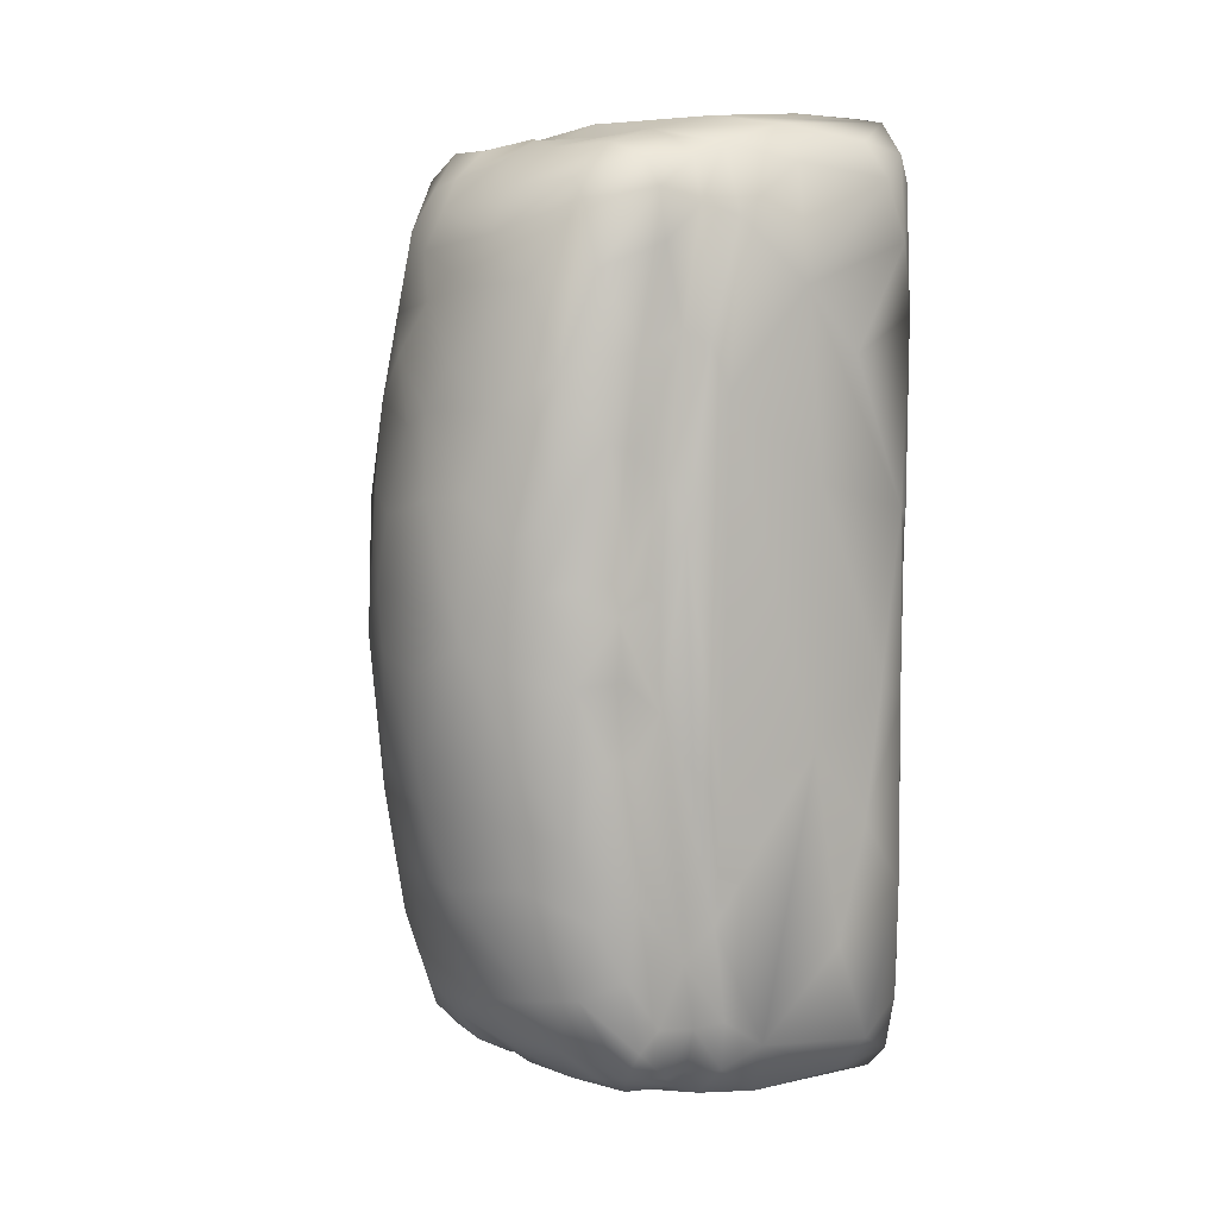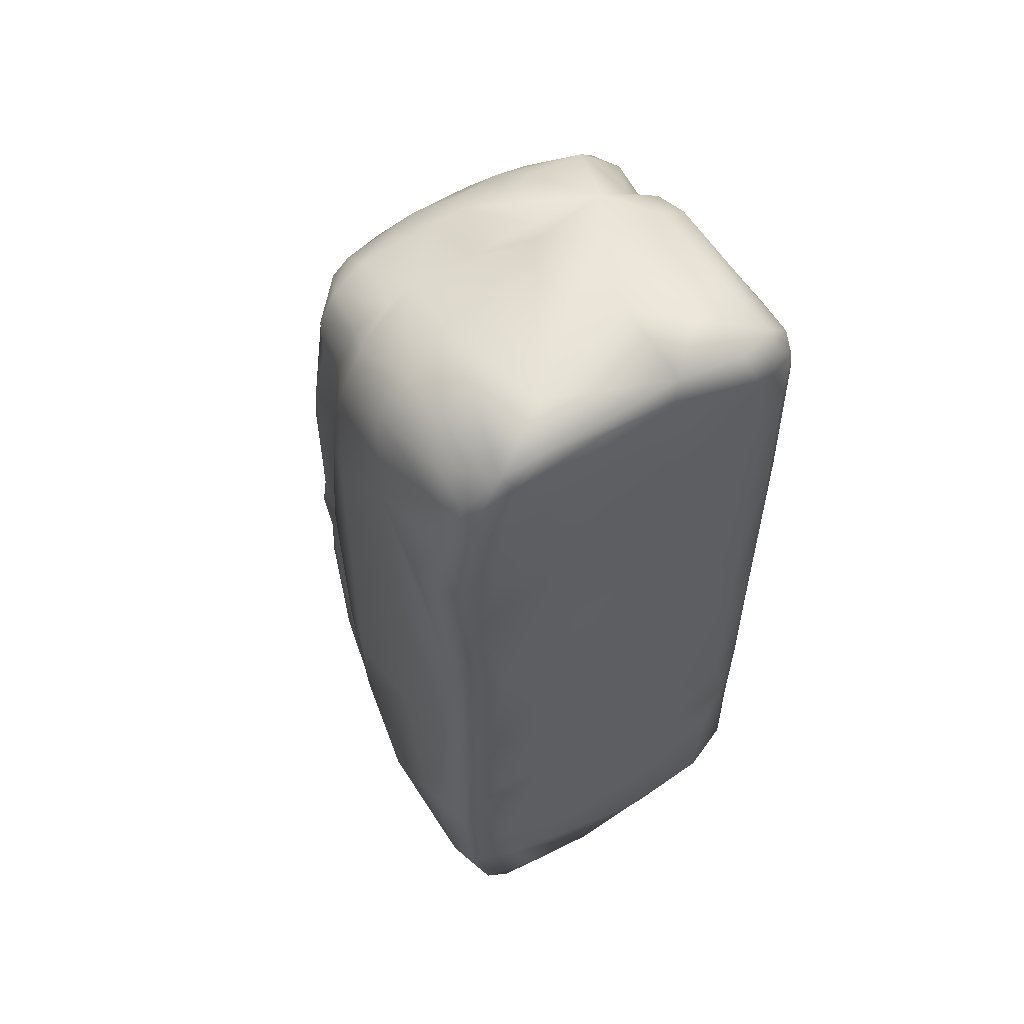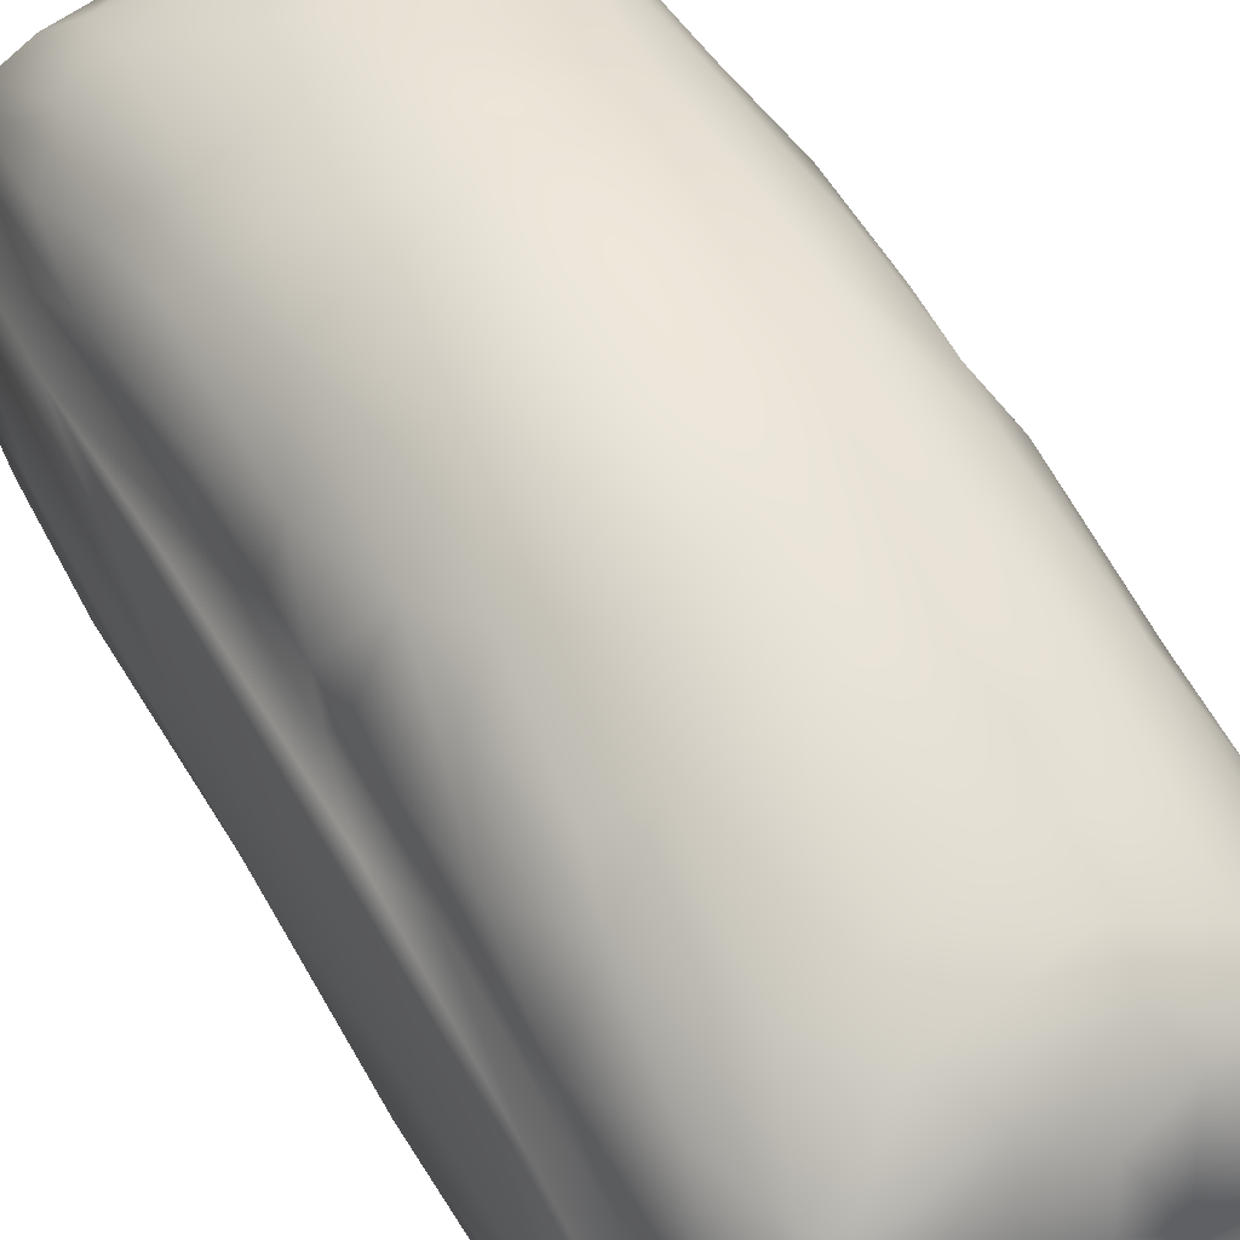
<metadata>
{"format":"obj","ext":"obj","renderer":"f3d","projection":"perspective","resolution":1024,"background":"white","views":[{"elev":6.8,"azim":53.7,"up":"+Y"},{"elev":57.6,"azim":148.0,"up":"+Y"},{"elev":57.1,"azim":150.1,"up":"+Z"}]}
</metadata>
<code>
o Bread2BMesh
v 0.05468 0.103 -0.07791
v 0.01964 0.09347 -0.07863
v 0.04598 0.153 -0.07749
v 0.02605 0.1635 -0.05863
v 0.0621 0.1484 -0.07228
v 0.0618 0.1519 -0.05668
v 0.06559 0.1439 -0.02566
v -0.008909 0.1594 -0.001362
v 0.06459 0.09727 -0.07489
v 0.069 0.106 -0.02735
v 0.06078 0.07971 -0.07659
v 0.06874 0.04446 -0.03374
v 0.04245 0.1518 0.006257
v 0.03957 0.1379 0.04082
v 3e-06 0.152 0.02787
v 0.06106 0.1185 0.02254
v 0.04822 0.07939 0.0529
v 0.05227 0.11 0.04158
v 0.06158 0.05543 0.03426
v 0.05881 0.05848 0.04232
v 0.04329 0.06242 0.05863
v 0.062 0.04692 0.0228
v 0.06191 0.009472 0.02515
v 0.06665 0.0298 0.01879
v 0.06137 0.01689 0.03672
v 0.06157 0.005719 0.04049
v 0.0477 0.0132 0.05965
v 0.01238 0.08156 0.06813
v 0.01199 0.1055 0.06154
v -0.01153 0.1572 -0.07806
v -0.03823 0.1599 -0.07672
v -0.05984 0.1448 -0.07576
v -0.01566 0.1288 -0.07835
v -0.04739 0.1387 -0.07793
v -0.05902 0.1196 -0.07664
v -0.01663 0.1618 -0.03975
v -0.05045 0.1594 -0.03966
v -0.05061 0.1579 -0.01241
v -0.06892 0.1163 -0.02498
v -0.01068 0.06832 -0.07825
v -0.04977 0.05827 -0.07782
v 0.000444 0.000692 -0.07876
v -0.06703 0.01158 -0.06747
v -0.0689 0.0295 -0.03492
v -0.04083 0.154 0.007089
v -0.02575 0.1504 0.03072
v -0.02192 0.1407 0.04392
v -0.04984 0.1512 0.005079
v -0.05729 0.1424 0.006528
v -0.0344 0.1376 0.04445
v -0.01575 0.1301 0.05291
v -0.06115 0.1279 0.01007
v -0.0386 0.1243 0.05058
v -0.04141 0.09791 0.05464
v -0.05621 0.1273 0.03804
v -0.06338 0.08837 0.032
v -0.009461 0.1011 0.06283
v -0.04116 0.06918 0.06095
v -0.05508 0.07395 0.05016
v -0.06196 0.0591 0.02292
v -0.06189 0.02913 0.04676
v -0.008894 0.06239 0.07081
v -0.01678 0.03386 0.07434
v -0.02732 0.009789 0.07174
v 0.0509 -0.09955 -0.07794
v 0.0654 -0.02988 -0.07257
v 0.06823 -0.0676 -0.05513
v 0.04705 -0.1304 -0.07792
v -0.01766 -0.123 -0.07885
v 0.03855 -0.1537 -0.07753
v 0.06544 -0.1415 -0.05901
v 0.04809 -0.1581 -0.04553
v 0.0589 -0.1525 -0.05271
v 0.06657 -0.09086 -0.07198
v 0.03055 -0.162 -0.07576
v 0.06139 -0.02492 0.02449
v 0.06044 -0.01399 0.03735
v 0.04381 -0.01399 0.06209
v 0.06188 -0.03882 0.03383
v 0.05934 -0.03847 0.04329
v 0.03987 -0.03756 0.06452
v 0.06155 -0.08274 0.03337
v 0.009887 -0.08398 0.06841
v 0.03302 -0.05969 0.06492
v 0.06721 -0.09282 0.007316
v 0.05534 -0.1429 0.01751
v 0.03375 -0.1168 0.05295
v 0.05658 -0.1329 0.02861
v 0.04709 -0.1149 0.04548
v 0.01005 -0.1204 0.0589
v 0.006822 -0.1381 0.04557
v 0.04586 -0.1505 0.006635
v 0.04115 -0.1503 0.0227
v 0.02666 -0.1525 0.01125
v 0.06079 -0.1424 -0.000872
v -0.06268 -0.05644 -0.0752
v -0.0585 -0.08833 -0.07667
v -0.05009 -0.1072 -0.07796
v -0.06492 -0.1031 -0.07233
v -0.06757 -0.1291 -0.04727
v -0.05794 -0.1541 -0.0513
v -0.05205 -0.1583 -0.07032
v -0.04887 -0.1582 -0.02222
v -0.02178 -0.1632 -0.07566
v -0.04156 -0.007542 0.06702
v -0.04075 -0.08749 0.05742
v -0.0222 -0.01068 0.07321
v -0.06027 -0.1249 0.01161
v -0.06463 -0.1436 -0.006308
v -0.02893 -0.09464 0.05807
v -0.04265 -0.1034 0.05356
v -0.02611 -0.1537 0.009109
v -0.01807 -0.1614 -0.01412
v -0.02371 -0.1469 0.03638
v -0.04722 -0.1514 0.006764
v -0.05025 -0.152 0.01645
v -0.04379 -0.1381 0.04084
v -0.02212 -0.1529 0.02495
v -0.06157 -0.005005 0.02888
v 0.009725 0.1536 0.007877
v 0.03446 0.1599 -0.0168
v 0.03622 0.162 -0.0758
v -0.03154 0.01189 -0.07866
v -0.0149 -0.1576 -0.07752
v -0.05207 0.02955 -0.07753
v -0.06111 -0.1507 -0.0197
v 0.02738 0.06003 -0.0782
v 0.000105 -0.06074 0.07186
v -0.05844 0.1506 -0.000916
v 0.06733 0.1267 -0.001079
v -0.01102 -0.07368 -0.07856
v 0.002574 -0.098 0.06438
v 0.06686 0.08824 0.009592
v 0.05109 0.0322 -0.07779
v 0.06705 -0.04326 0.01581
v 0.05732 -0.109 0.03443
v 0.05015 0.1595 -0.07488
v -0.05968 -0.06923 0.04335
v -0.01482 0.1532 0.008612
v 0.05833 -0.1496 -0.0747
v 0.04018 0.149 0.02775
v 0.02662 -0.158 0.000345
v -0.01705 0.1173 0.05902
v 0.06006 -0.1271 0.009948
v 0.06841 0.07333 0.003327
v 0.06502 0.03264 -0.07401
v 0.05976 0.1343 0.02406
v 0.06182 0.1398 -0.07543
v 0.01819 0.1378 -0.0784
v 0.05169 0.1302 -0.07764
v 0.06575 0.1404 -0.06319
v 0.05462 0.1565 -0.0276
v 0.06692 0.1203 -0.07009
v 0.06864 0.08441 -0.0485
v 0.009094 0.0535 -0.07898
v 0.06263 0.02506 -0.07567
v 0.05989 -0.01984 -0.07658
v 0.03277 0.008594 -0.07884
v 0.06711 0.03432 -0.06995
v 0.06887 -0.0411 -0.03236
v 0.05779 0.1493 -0.002297
v 0.03261 0.1546 0.007003
v 0.05487 0.1448 0.00725
v 0.01357 0.1492 0.03003
v 0.01028 0.136 0.04784
v 0.06103 0.1301 0.008984
v 0.05319 0.1447 0.02482
v 0.04526 0.1313 0.04176
v 0.0349 0.1065 0.05572
v 0.0196 0.1214 0.05696
v 0.06194 0.09171 0.01663
v 0.06175 0.08621 0.03218
v 0.05053 0.03771 0.05622
v 0.03059 0.06767 0.0644
v 0.03957 0.02805 0.06551
v 0.001497 0.06748 0.07111
v 0.02405 0.04133 0.07092
v 0.007451 0.03998 0.07502
v 0.0258 -0.004087 0.07371
v -0.01424 0.1639 -0.07581
v 0.01463 0.1581 -0.07746
v -0.05167 0.1545 -0.07682
v -0.05065 0.1018 -0.07777
v -0.06531 0.1299 -0.07126
v -0.03141 0.1635 -0.05876
v -0.02417 0.1613 -0.01291
v -0.05246 0.1585 -0.07171
v -0.06073 0.151 -0.07037
v -0.06679 0.141 -0.01828
v -0.06652 0.1415 -0.04976
v -0.06191 0.1504 -0.01094
v -0.0677 0.09865 -0.06559
v -0.01783 0.09965 -0.07884
v -0.06476 0.07555 -0.07297
v -0.06035 0.06924 -0.07604
v -0.02655 0.03238 -0.07873
v -0.0625 0.02996 -0.07516
v -0.06875 0.0833 0.004089
v -0.0678 0.01188 -0.05484
v -0.01392 0.1539 0.01948
v -0.004486 0.1446 0.03946
v -0.05928 0.1424 0.02321
v -0.04641 0.1509 0.02862
v -0.05381 0.1422 0.03338
v -0.06702 0.1319 0.000671
v -0.06042 0.1285 0.01447
v -0.06075 0.1012 0.03819
v -0.02239 0.08441 0.06588
v -0.0666 0.07648 0.01469
v -0.06241 0.07124 0.03765
v -0.03583 0.04147 0.06726
v -0.0686 0.004105 0.01317
v -0.06644 0.01114 0.02289
v -0.05269 0.03695 0.05893
v -0.05663 0.01572 0.05551
v -0.06279 0.01564 0.03916
v -0.06052 -0.006513 0.04867
v 0.000744 0.009011 0.0768
v 0.03206 -0.02113 -0.07866
v 0.05203 -0.05292 -0.07795
v 0.03203 -0.06093 -0.07858
v 0.06247 -0.06949 -0.07584
v 0.06752 -0.01961 -0.06228
v 0.06476 -0.1298 -0.07264
v 0.06167 -0.122 -0.07599
v 0.01976 -0.1021 -0.07845
v 0.009123 -0.1629 -0.07716
v -0.00205 -0.1639 -0.07546
v 0.06863 -0.1068 -0.0439
v 0.06694 -0.135 -0.01289
v 0.04907 -0.1583 -0.07525
v 0.05485 -0.1547 -0.01991
v 0.02707 -0.1628 -0.05339
v 0.06854 -0.05244 0.005907
v 0.05409 -0.01562 0.05191
v 0.06164 -0.1044 0.01523
v 0.05187 -0.06461 0.05122
v 0.03759 -0.07974 0.05989
v 0.001441 -0.04528 0.07524
v 0.06506 -0.1253 0.001338
v 0.05425 -0.08986 0.04469
v 0.06005 -0.1251 0.02364
v 0.03431 -0.1325 0.04604
v 0.04895 -0.1533 -0.00124
v 0.05378 -0.1427 0.00762
v 0.0497 -0.1431 0.0289
v 0.03933 -0.1444 0.03285
v -0.007046 -0.1528 0.01009
v 0.02151 -0.1494 0.02994
v -0.002362 -0.1502 0.03059
v -0.01275 -0.0369 -0.07892
v -0.05145 -0.01439 -0.07772
v -0.06434 -0.02852 -0.07334
v -0.06067 -0.02054 -0.07618
v -0.05162 -0.05918 -0.07787
v -0.06817 -0.02439 -0.05638
v -0.0671 -0.07026 -0.0681
v -0.02583 -0.09311 -0.07831
v -0.04814 -0.1519 -0.07724
v -0.05072 -0.1561 -0.0759
v -0.06152 -0.1334 -0.07591
v -0.06588 -0.1249 -0.07115
v -0.069 -0.1105 -0.00399
v -0.03426 -0.162 -0.06133
v -0.06241 -0.1454 -0.0706
v -0.05149 -0.1559 -0.005372
v -0.06349 -0.1451 -0.04555
v -0.06739 -0.08112 0.01269
v -0.06325 -0.01969 0.03872
v -0.05611 -0.01754 0.05572
v -0.05339 -0.06275 0.05343
v -0.06307 -0.04136 0.04271
v -0.06179 -0.07951 0.01962
v -0.03901 -0.05952 0.06325
v -0.06252 -0.07086 0.03134
v -0.05104 -0.1052 0.0483
v 0.002586 -0.01513 0.0767
v -0.0268 -0.0473 0.06998
v -0.007309 -0.08147 0.0696
v -0.01658 -0.1124 0.0604
v -0.01658 -0.1342 0.04879
v -0.06465 -0.1255 0.005277
v -0.05914 -0.1094 0.03794
v -0.06321 -0.1006 0.03087
v -0.05827 -0.1412 0.02393
v -0.05498 -0.1383 0.03274
v -0.02516 -0.1579 0.001658
v -0.01082 -0.1493 0.02763
v -0.04035 -0.1512 0.02579
v -0.05464 -0.1458 0.005804
v -0.04622 -0.1472 0.03149
v -0.02515 -0.1231 0.05497
f 137 3 148
f 3 122 181
f 3 150 148
f 149 2 150
f 33 2 149
f 1 150 2
f 5 151 6
f 6 7 152
f 180 122 4
f 4 8 186
f 5 148 153
f 9 154 153
f 151 153 10
f 7 10 130
f 137 152 121
f 134 11 2
f 155 127 40
f 11 156 146
f 155 158 134
f 155 134 127
f 158 196 42
f 10 159 12
f 146 156 159
f 159 223 12
f 2 11 1
f 7 161 152
f 162 121 152
f 13 163 167
f 161 13 162
f 166 163 161
f 163 13 161
f 167 163 147
f 162 8 121
f 141 165 164
f 201 164 165
f 133 166 130
f 171 16 166
f 167 147 168
f 168 18 17
f 170 168 169
f 17 169 168
f 16 18 147
f 168 170 14
f 14 170 165
f 165 170 51
f 29 170 169
f 143 170 29
f 29 28 57
f 22 171 133
f 22 133 24
f 17 20 173
f 19 20 172
f 234 24 145
f 19 22 25
f 175 21 173
f 175 173 27
f 27 173 20
f 26 27 25
f 19 171 22
f 171 19 172
f 25 22 23
f 176 28 174
f 63 178 218
f 174 169 17
f 180 31 30
f 30 31 34
f 34 33 30
f 34 182 32
f 34 183 193
f 35 34 32
f 35 32 184
f 184 194 35
f 185 31 180
f 180 36 185
f 36 4 186
f 36 186 185
f 185 187 31
f 184 188 190
f 188 189 190
f 191 189 188
f 191 37 38
f 190 192 184
f 184 192 194
f 180 4 36
f 2 193 40
f 41 196 40
f 183 35 195
f 195 194 197
f 41 195 125
f 123 42 196
f 125 196 41
f 254 252 197
f 43 194 199
f 44 192 198
f 182 187 188
f 186 8 45
f 139 45 8
f 200 45 139
f 139 120 15
f 200 15 201
f 47 46 200
f 51 47 201
f 46 45 200
f 129 45 48
f 205 191 129
f 205 189 191
f 129 49 205
f 201 165 51
f 51 170 143
f 53 51 143
f 57 54 143
f 208 54 57
f 198 39 205
f 55 204 53
f 54 59 53
f 56 202 207
f 202 204 55
f 209 52 60
f 54 58 59
f 56 210 60
f 214 58 211
f 59 61 210
f 209 60 213
f 119 60 216
f 215 214 105
f 208 57 176
f 208 176 62
f 63 64 211
f 54 208 58
f 158 219 157
f 157 222 66
f 220 157 219
f 158 42 219
f 221 219 42
f 220 221 222
f 65 221 226
f 66 223 159
f 160 12 223
f 67 223 66
f 67 66 74
f 160 67 229
f 85 234 160
f 65 226 68
f 68 140 225
f 225 65 68
f 70 140 68
f 68 69 124
f 70 75 231
f 227 124 228
f 224 225 140
f 68 124 227
f 225 224 74
f 71 229 74
f 229 71 230
f 72 73 231
f 73 232 230
f 227 228 233
f 24 135 76
f 235 77 80
f 235 80 237
f 78 235 81
f 85 236 76
f 236 79 76
f 82 237 80
f 82 241 237
f 218 179 277
f 81 84 239
f 239 179 81
f 128 239 84
f 83 279 128
f 236 240 144
f 144 86 242
f 241 136 89
f 242 88 136
f 246 89 88
f 243 87 89
f 132 83 87
f 90 243 91
f 232 142 244
f 244 92 245
f 95 244 245
f 246 88 86
f 142 287 94
f 142 113 287
f 93 249 247
f 249 243 247
f 249 248 250
f 92 246 86
f 136 241 82
f 255 252 254
f 96 255 254
f 253 96 254
f 258 131 255
f 97 255 96
f 257 212 263
f 69 258 98
f 69 259 124
f 97 96 99
f 99 261 97
f 259 69 98
f 261 98 97
f 228 124 104
f 100 257 263
f 262 100 265
f 257 100 262
f 263 109 100
f 264 228 104
f 103 113 264
f 265 261 262
f 260 265 102
f 103 264 102
f 101 267 126
f 265 260 261
f 260 102 104
f 96 257 99
f 105 278 274
f 268 212 213
f 271 270 105
f 273 119 269
f 269 217 272
f 270 271 272
f 272 217 270
f 212 268 263
f 271 274 106
f 272 271 138
f 272 138 275
f 276 271 106
f 275 138 284
f 268 119 273
f 273 269 272
f 277 107 218
f 279 274 128
f 106 274 279
f 106 279 110
f 292 281 117
f 108 285 290
f 110 111 106
f 276 106 111
f 285 283 286
f 118 288 248
f 114 281 288
f 250 288 281
f 250 248 288
f 291 114 289
f 117 281 114
f 112 115 116
f 285 116 290
f 286 117 291
f 286 291 285
f 284 285 108
f 289 118 112
f 283 284 138
f 283 138 271
f 279 132 110
f 119 216 269
f 269 216 217
f 226 131 258
f 221 251 131
f 29 57 143
f 205 39 189
f 233 142 232
f 148 5 137
f 122 3 137
f 181 149 3
f 149 181 30
f 1 9 150
f 1 11 9
f 148 150 9
f 150 3 149
f 4 122 137
f 137 5 6
f 152 137 6
f 7 6 151
f 4 137 121
f 4 121 8
f 153 151 5
f 7 151 10
f 130 10 145
f 153 154 10
f 11 146 9
f 127 2 40
f 156 11 134
f 134 157 156
f 158 157 134
f 40 196 158
f 155 40 158
f 2 127 134
f 9 159 154
f 10 154 159
f 10 12 145
f 156 66 159
f 160 145 12
f 9 153 148
f 159 9 146
f 130 161 7
f 147 163 166
f 161 162 152
f 167 141 13
f 166 161 130
f 167 14 141
f 162 120 8
f 162 141 164
f 164 120 162
f 165 141 14
f 201 15 164
f 120 164 15
f 166 16 147
f 133 130 145
f 16 171 172
f 133 171 166
f 147 18 168
f 16 172 18
f 168 14 167
f 162 13 141
f 29 169 28
f 145 24 133
f 18 172 17
f 17 172 20
f 17 173 21
f 28 169 174
f 175 174 21
f 177 174 175
f 24 23 22
f 234 145 160
f 19 25 20
f 20 25 27
f 179 175 27
f 17 21 174
f 27 78 179
f 26 25 23
f 178 62 176
f 176 174 177
f 175 179 177
f 177 179 178
f 178 179 218
f 177 178 176
f 122 180 30
f 122 30 181
f 34 31 182
f 31 187 182
f 34 193 33
f 34 35 183
f 149 30 33
f 185 186 37
f 186 38 37
f 185 37 187
f 188 184 32
f 191 188 187
f 191 187 37
f 190 39 192
f 39 190 189
f 39 198 192
f 183 41 193
f 41 40 193
f 195 35 194
f 195 41 183
f 125 123 196
f 195 197 125
f 125 252 123
f 197 252 125
f 192 199 194
f 197 194 43
f 192 44 199
f 44 198 212
f 188 32 182
f 197 253 254
f 139 8 120
f 200 139 15
f 201 47 200
f 129 38 45
f 38 186 45
f 45 203 48
f 202 49 48
f 48 49 129
f 205 49 52
f 203 204 202
f 50 203 47
f 204 203 50
f 51 53 50
f 198 205 209
f 209 205 52
f 53 204 50
f 206 202 56
f 207 202 55
f 53 143 54
f 59 55 53
f 55 59 207
f 51 50 47
f 206 49 202
f 49 206 52
f 45 46 203
f 203 46 47
f 48 203 202
f 60 52 206
f 56 207 210
f 59 210 207
f 214 59 58
f 60 210 216
f 212 198 209
f 213 60 119
f 213 212 209
f 211 105 214
f 61 215 216
f 216 215 217
f 217 215 270
f 216 210 61
f 59 215 61
f 215 59 214
f 64 105 211
f 60 206 56
f 58 62 211
f 62 58 208
f 62 178 63
f 63 211 62
f 64 63 218
f 156 157 66
f 219 221 220
f 220 222 157
f 221 42 251
f 221 65 222
f 131 226 221
f 160 223 67
f 66 222 74
f 160 230 85
f 225 74 222
f 225 222 65
f 226 258 69
f 226 69 68
f 70 231 140
f 227 70 68
f 70 227 75
f 74 229 67
f 74 224 71
f 230 160 229
f 140 71 224
f 140 73 71
f 231 73 140
f 75 233 231
f 72 231 233
f 72 232 73
f 73 230 71
f 232 72 233
f 228 113 233
f 233 113 142
f 75 227 233
f 24 234 135
f 24 76 23
f 26 77 235
f 27 235 78
f 77 79 80
f 79 77 76
f 78 81 179
f 135 85 76
f 85 135 234
f 236 82 79
f 80 79 82
f 81 237 84
f 237 238 84
f 238 237 241
f 235 237 81
f 239 277 179
f 83 128 84
f 84 238 83
f 236 242 82
f 240 85 230
f 240 230 95
f 144 245 86
f 236 85 240
f 144 242 236
f 95 144 240
f 82 242 136
f 238 241 89
f 89 87 238
f 89 136 88
f 89 246 243
f 83 238 87
f 90 132 87
f 243 90 87
f 230 232 95
f 232 244 95
f 86 245 92
f 247 246 93
f 246 92 93
f 244 142 92
f 92 94 93
f 94 92 142
f 248 94 287
f 249 93 94
f 249 91 243
f 249 94 248
f 91 249 250
f 245 144 95
f 88 242 86
f 246 247 243
f 251 42 123
f 123 252 251
f 255 251 252
f 255 131 251
f 258 255 97
f 253 197 43
f 253 43 256
f 43 199 256
f 253 256 257
f 256 44 257
f 212 257 44
f 257 96 253
f 98 258 97
f 98 261 259
f 104 124 259
f 260 104 259
f 260 259 261
f 262 99 257
f 99 262 261
f 113 228 264
f 101 103 102
f 265 101 102
f 267 265 100
f 101 265 267
f 104 102 264
f 267 100 109
f 267 109 126
f 101 126 103
f 126 266 103
f 119 268 213
f 105 274 271
f 273 272 275
f 273 275 284
f 105 64 107
f 239 107 277
f 107 278 105
f 239 278 107
f 128 274 278
f 278 239 128
f 111 110 280
f 280 292 111
f 281 90 91
f 292 90 281
f 273 284 108
f 273 108 268
f 268 108 282
f 263 282 109
f 290 282 108
f 268 282 263
f 111 292 117
f 117 276 111
f 285 284 283
f 283 276 286
f 286 276 117
f 248 287 112
f 287 113 103
f 112 118 248
f 114 118 289
f 118 114 288
f 103 266 287
f 115 112 287
f 266 115 287
f 115 266 290
f 115 290 116
f 266 126 109
f 282 290 109
f 109 290 266
f 289 116 291
f 116 285 291
f 112 116 289
f 291 117 114
f 90 280 132
f 90 292 280
f 132 280 110
f 283 271 276
f 76 77 26
f 235 27 26
f 23 76 26
f 199 44 256
f 105 270 215
f 218 107 64
f 33 193 2
f 176 57 28
f 250 281 91
f 279 83 132
f 38 129 191

</code>
